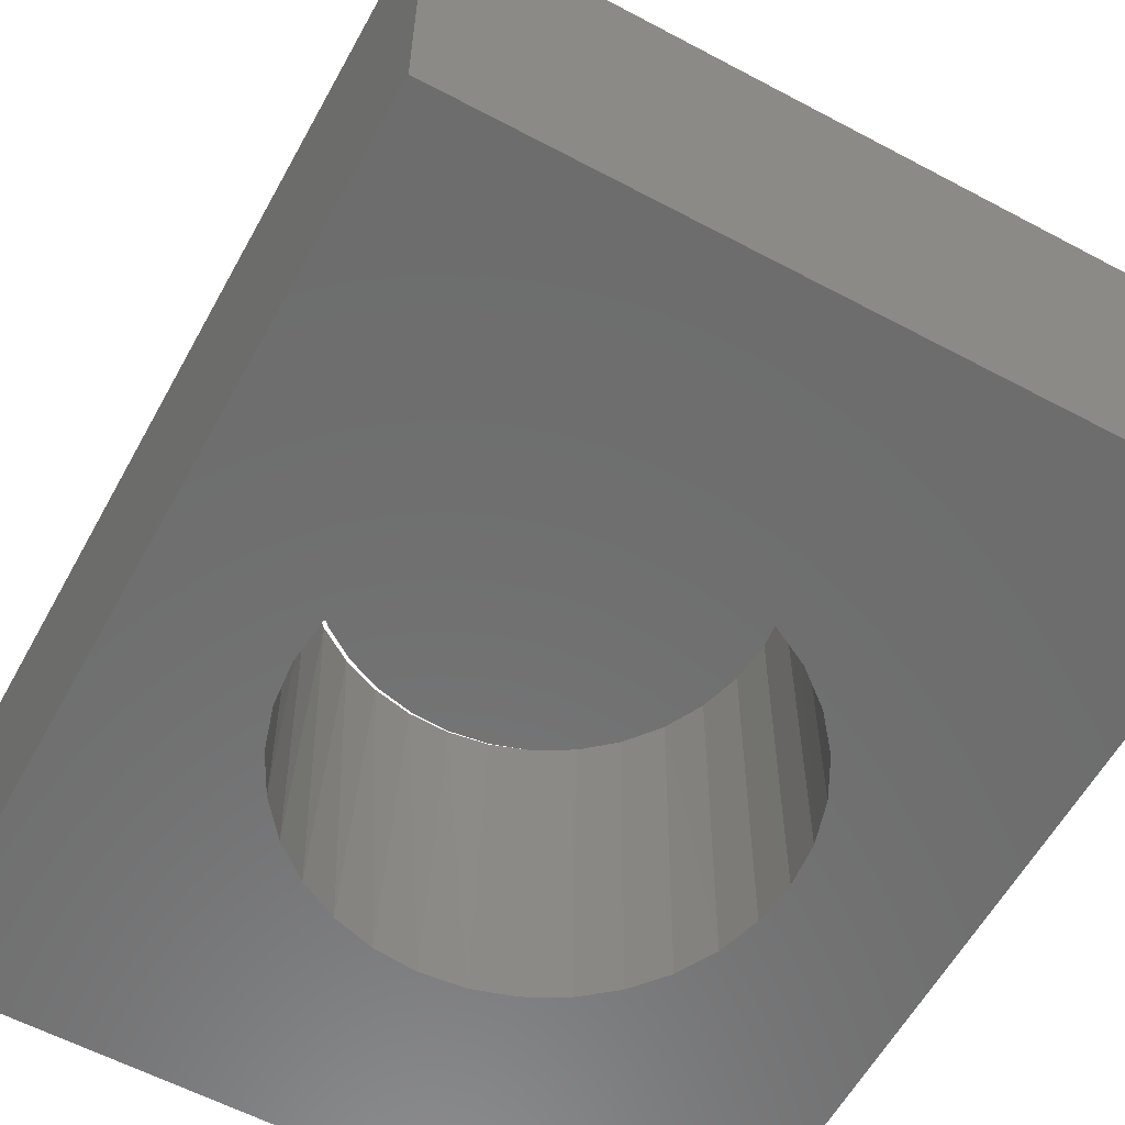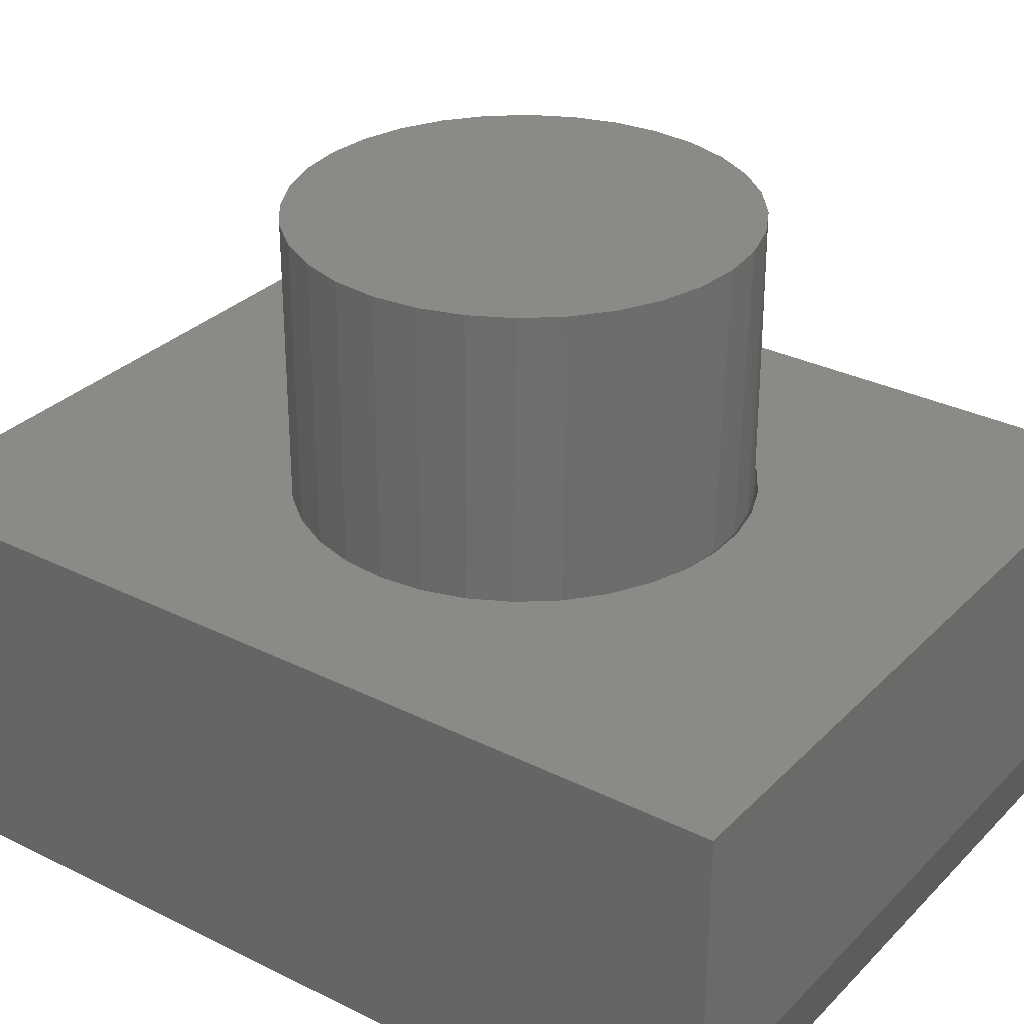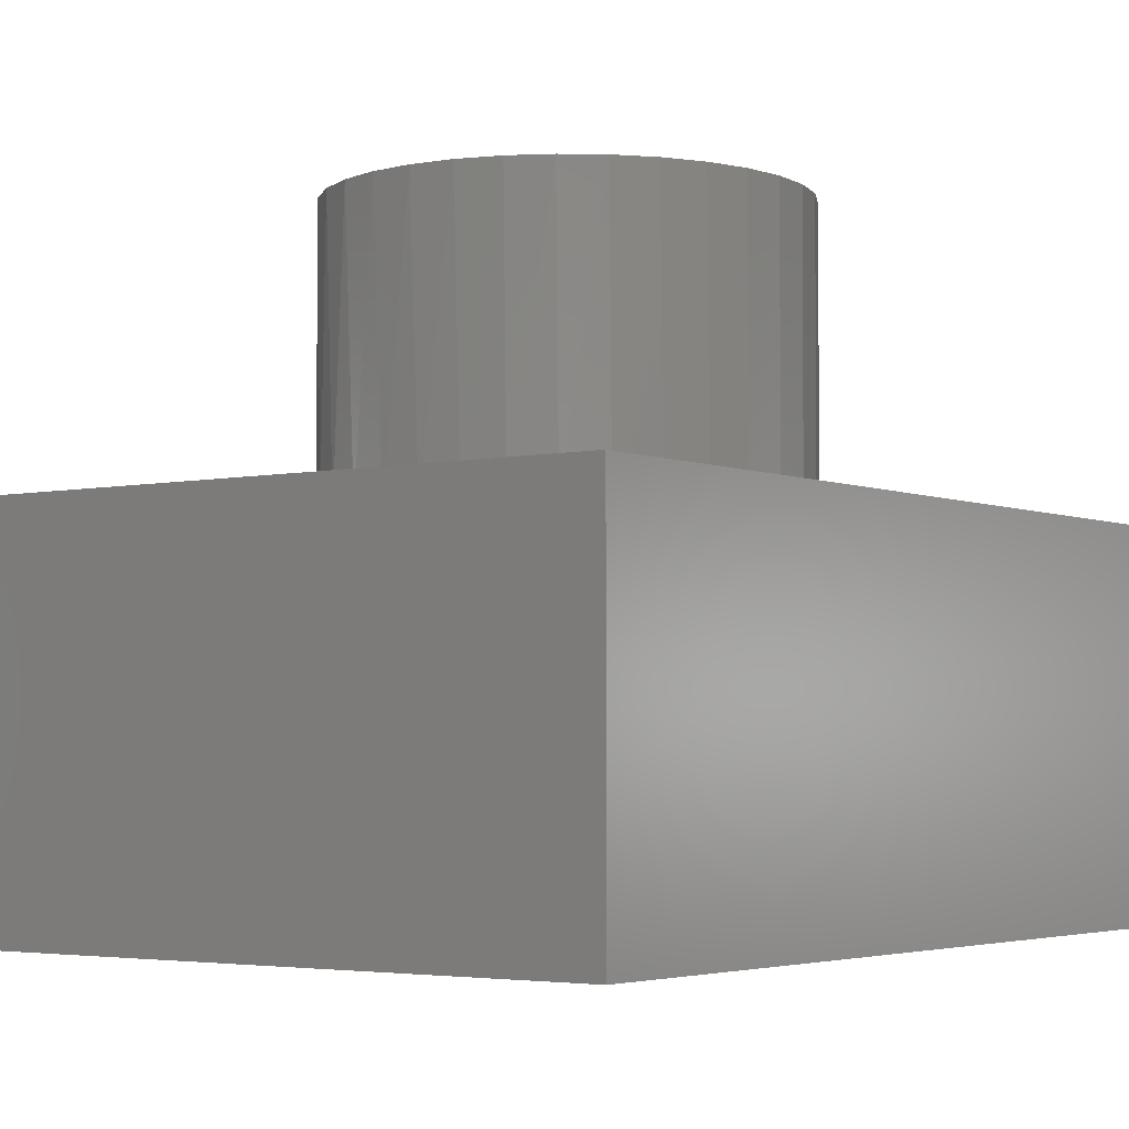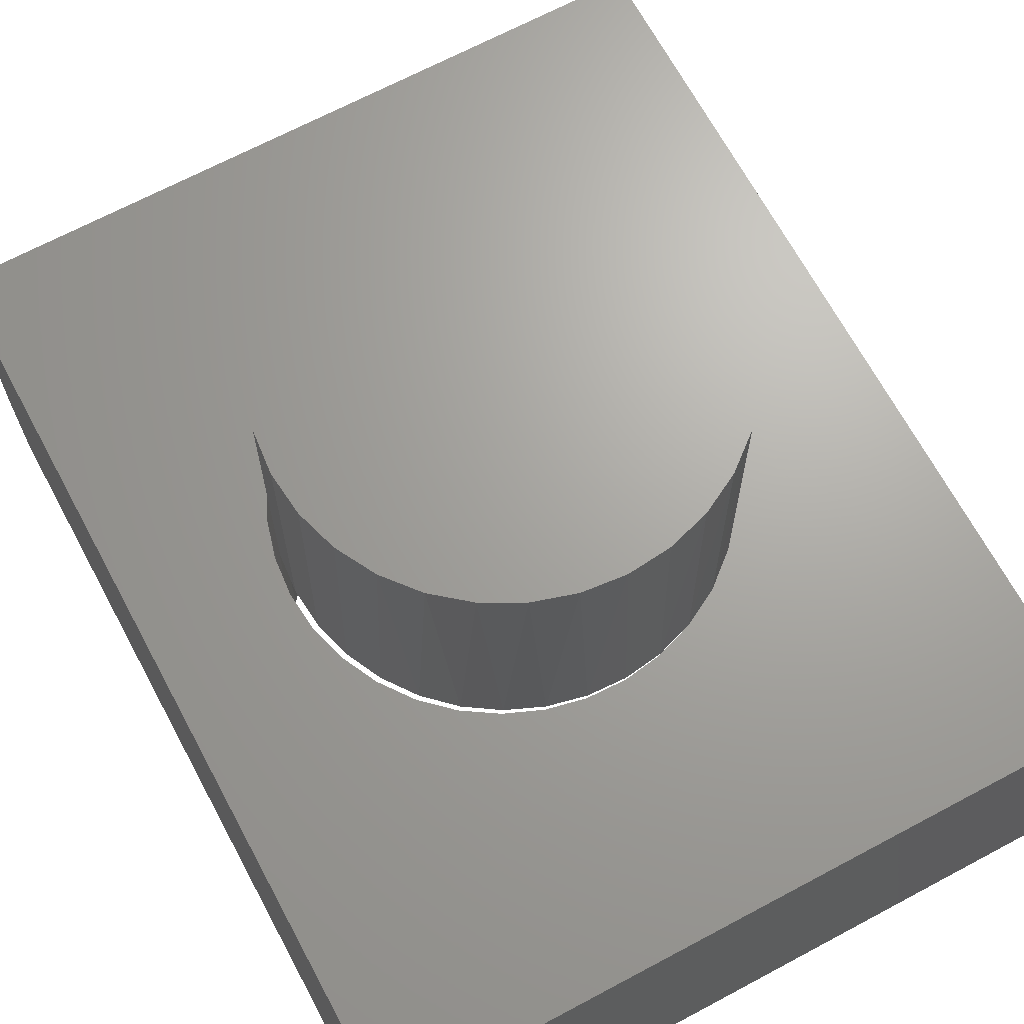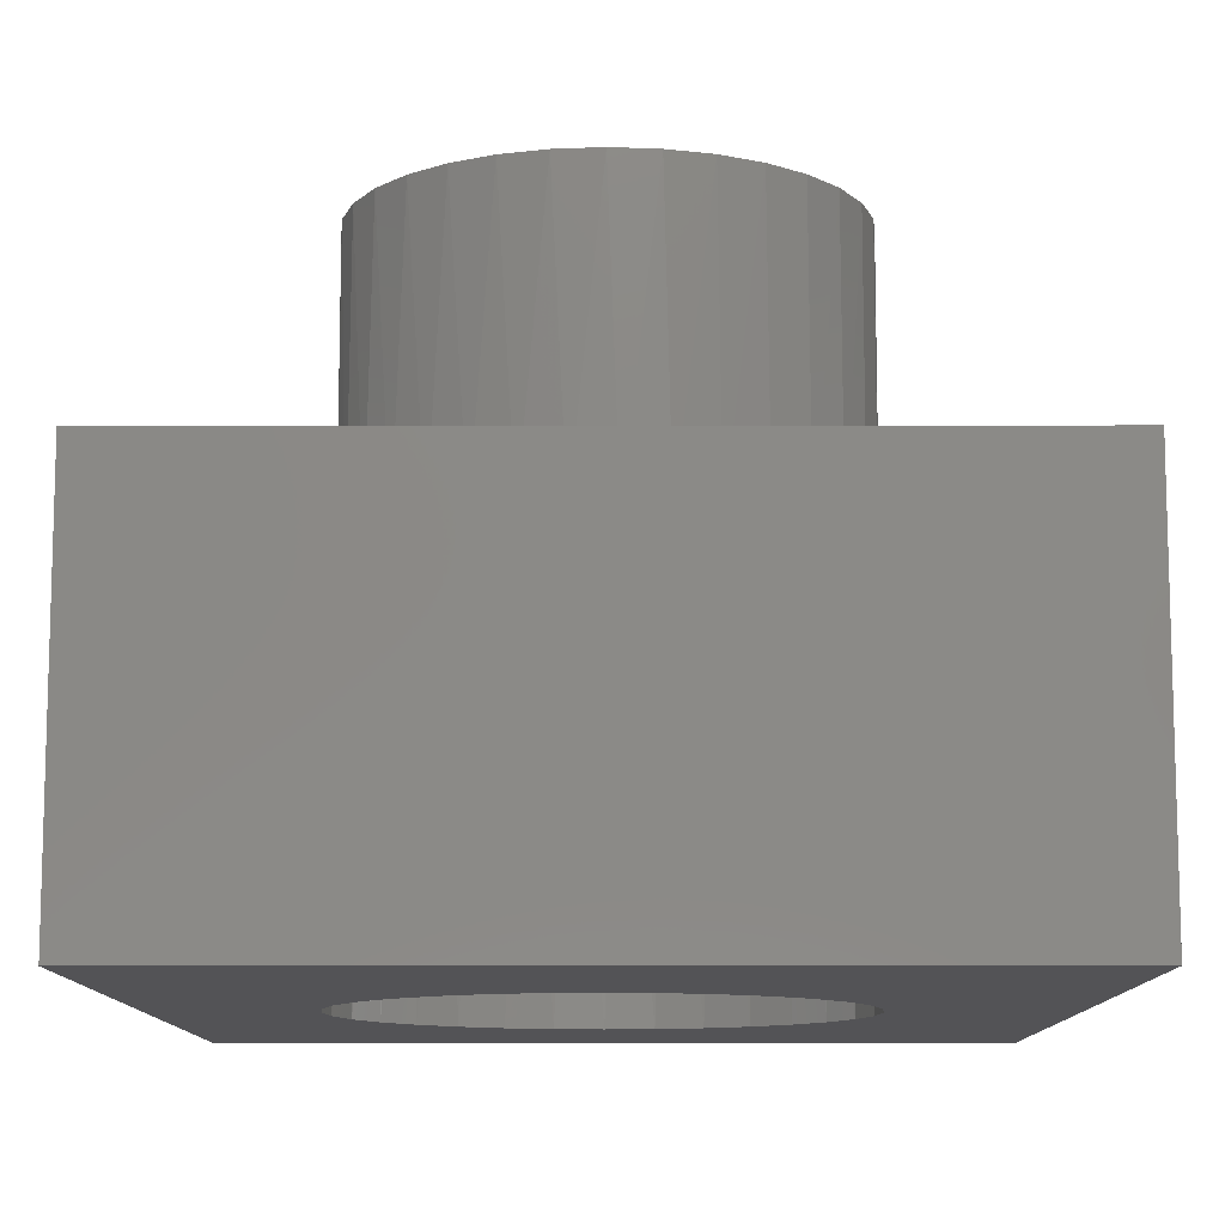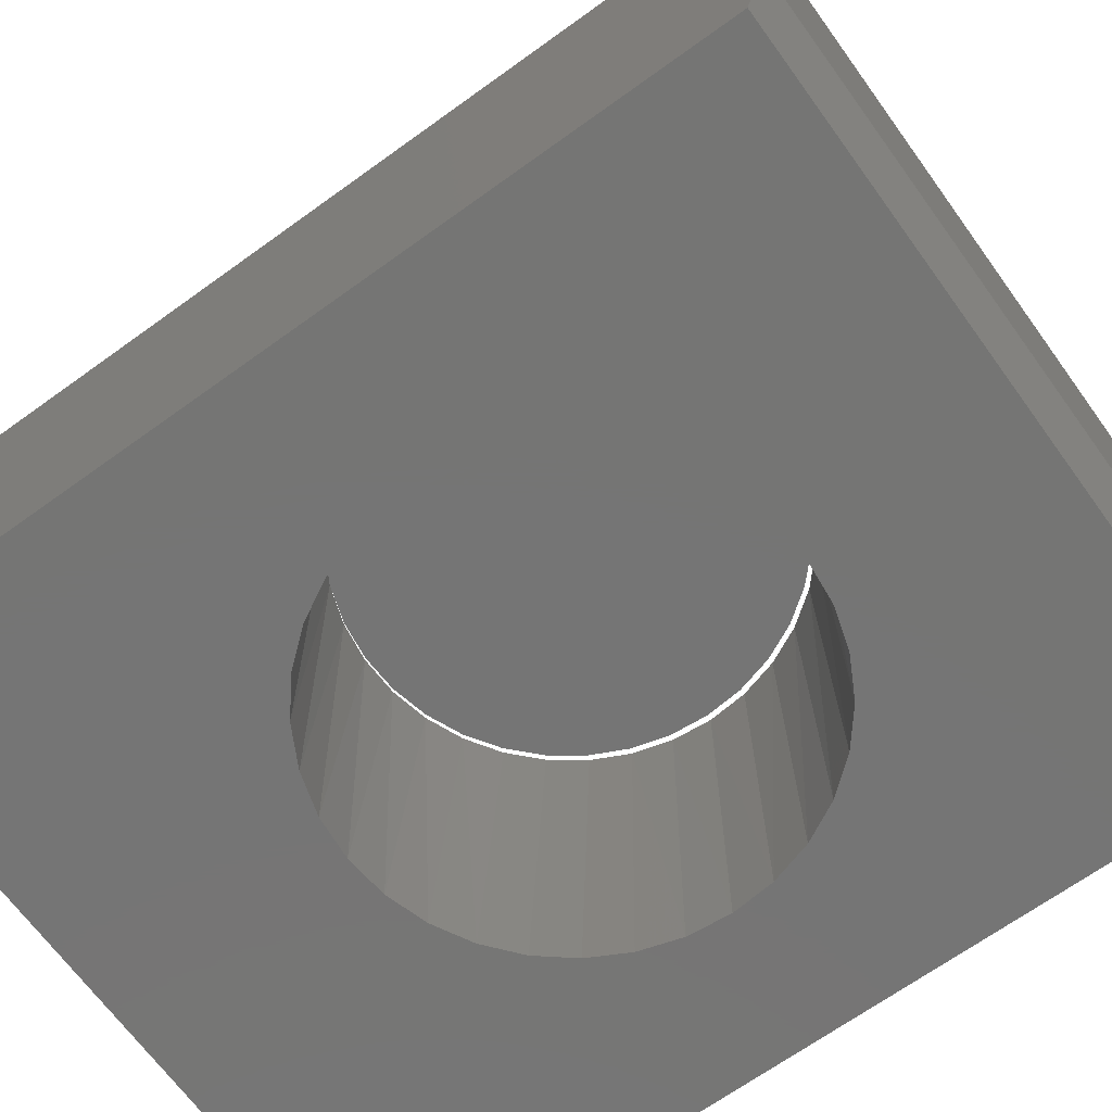
<metadata>
{"format":"stl","ext":"stl","renderer":"f3d","projection":"perspective","resolution":1024,"background":"white","views":[{"elev":-59.3,"azim":-28.7,"up":"+Z"},{"elev":30.7,"azim":125.6,"up":"+Z"},{"elev":-3.7,"azim":36.3,"up":"+Z"},{"elev":67.6,"azim":-28.2,"up":"+Z"},{"elev":-10.8,"azim":0.2,"up":"+Z"},{"elev":-67.5,"azim":125.9,"up":"+Z"}]}
</metadata>
<code>
# stl→obj: 140 verts, 280 faces
v -0.02673 0.2564 0.4219
v 0.01967 0.2583 0.4219
v 0.06568 0.252 0.4219
v 0.01967 -0.2583 0.4219
v -0.02673 -0.2564 0.4219
v 0.06568 -0.252 0.4219
v -0.07203 0.2461 0.4219
v 0.1098 0.2375 0.4219
v -0.1148 0.228 0.4219
v 0.153 0.2128 0.4219
v -0.1536 0.2024 0.4219
v -0.07203 -0.2461 0.4219
v -0.1148 -0.228 0.4219
v 0.1098 -0.2375 0.4219
v -0.1536 -0.2024 0.4219
v 0.153 -0.2128 0.4219
v -0.1872 -0.1704 0.4219
v 0.1907 -0.1804 0.4219
v -0.2145 -0.1328 0.4219
v 0.2215 -0.1414 0.4219
v -0.2347 -0.09102 0.4219
v 0.2444 -0.09722 0.4219
v -0.2471 -0.04625 0.4219
v 0.2585 -0.04951 0.4219
v -0.2512 3.167e-17 0.4219
v 0.2632 0 0.4219
v -0.2471 0.04625 0.4219
v 0.2585 0.04951 0.4219
v -0.2347 0.09102 0.4219
v 0.2444 0.09722 0.4219
v -0.2145 0.1328 0.4219
v 0.2215 0.1414 0.4219
v -0.1872 0.1704 0.4219
v 0.1907 0.1804 0.4219
v -0.4219 0.5234 0.4219
v -0.4219 -0.5469 0.4219
v -0.2578 3.19e-17 0.4219
v -0.2535 0.04698 0.4219
v -0.2409 0.09241 0.4219
v -0.2202 0.1348 0.4219
v -0.1922 0.1728 0.4219
v -0.1579 0.2051 0.4219
v -0.1183 0.2307 0.4219
v -0.07468 0.2488 0.4219
v -0.02856 0.2586 0.4219
v 0.01859 0.26 0.4219
v 0.4456 0.5234 0.4219
v 0.4456 -0.5469 0.4219
v 0.01859 -0.26 0.4219
v -0.02856 -0.2586 0.4219
v -0.07468 -0.2488 0.4219
v -0.1183 -0.2307 0.4219
v -0.1579 -0.2051 0.4219
v -0.1922 -0.1728 0.4219
v -0.2202 -0.1348 0.4219
v -0.2409 -0.09241 0.4219
v -0.2535 -0.04698 0.4219
v 0.2612 0.04985 0.4219
v 0.266 0 0.4219
v 0.2612 -0.04985 0.4219
v 0.2468 -0.09783 0.4219
v 0.2235 -0.1421 0.4219
v 0.192 -0.1811 0.4219
v 0.1537 -0.2133 0.4219
v 0.06522 -0.2529 0.4219
v 0.06522 0.2529 0.4219
v 0.1537 0.2133 0.4219
v 0.192 0.1811 0.4219
v 0.2235 0.1421 0.4219
v 0.2468 0.09783 0.4219
v 0.2434 -0.0997 0
v 0.2582 -0.05083 0
v 0.2193 -0.1447 0
v 0.1869 -0.1842 0
v 0.1475 -0.2166 0
v 0.05354 -0.2555 0
v 0.1024 -0.2407 0
v 0.002714 -0.2605 0
v -0.04811 -0.2555 0
v -0.09699 -0.2407 0
v -0.142 -0.2166 0
v -0.1815 -0.1842 0
v -0.2139 -0.1447 0
v -0.238 -0.0997 0
v -0.2528 -0.05083 0
v 0.2632 0 0
v -0.2578 3.19e-17 0
v -0.238 0.0997 0
v -0.2528 0.05083 0
v -0.2139 0.1447 0
v -0.1815 0.1842 0
v -0.142 0.2166 0
v -0.09699 0.2407 0
v -0.04811 0.2555 0
v 0.002714 0.2605 0
v 0.05354 0.2555 0
v 0.1024 0.2407 0
v 0.1475 0.2166 0
v 0.1869 0.1842 0
v 0.2193 0.1447 0
v 0.2434 0.0997 0
v 0.2582 0.05083 0
v 0.2463 -0.09898 0.75
v 0.2224 -0.1437 0.75
v 0.1903 -0.1829 0.75
v 0.1511 -0.215 0.75
v 0.1064 -0.2389 0.75
v 0.05786 -0.2537 0.75
v 0.007401 -0.2586 0.75
v -0.04306 -0.2537 0.75
v -0.09157 -0.2389 0.75
v -0.1363 -0.215 0.75
v -0.1755 -0.1829 0.75
v -0.2076 -0.1437 0.75
v -0.2315 -0.09898 0.75
v -0.2463 -0.05046 0.75
v 0.266 0 0.75
v 0.2611 -0.05046 0.75
v -0.2512 3.167e-17 0.75
v -0.2463 0.05046 0.75
v -0.2315 0.09898 0.75
v -0.2076 0.1437 0.75
v -0.1755 0.1829 0.75
v -0.1363 0.215 0.75
v -0.09157 0.2389 0.75
v -0.04306 0.2537 0.75
v 0.007401 0.2586 0.75
v 0.05786 0.2537 0.75
v 0.1064 0.2389 0.75
v 0.1511 0.215 0.75
v 0.1903 0.1829 0.75
v 0.2224 0.1437 0.75
v 0.2463 0.09898 0.75
v 0.2611 0.05046 0.75
v -0.4219 0.5 0
v 0.4456 0.5 0
v -0.4219 -0.5469 0
v 0.4456 -0.5469 0
v -0.4219 0.5234 0.1016
v 0.4456 0.5234 0.1016
f 1 2 3
f 4 5 6
f 1 3 7
f 7 3 8
f 7 8 9
f 9 8 10
f 9 10 11
f 5 12 6
f 6 12 13
f 6 13 14
f 14 13 15
f 14 15 16
f 16 15 17
f 16 17 18
f 18 17 19
f 18 19 20
f 20 19 21
f 20 21 22
f 22 21 23
f 22 23 24
f 24 23 25
f 24 25 26
f 26 25 27
f 26 27 28
f 28 27 29
f 28 29 30
f 30 29 31
f 30 31 32
f 32 31 33
f 32 33 34
f 34 33 11
f 34 11 10
f 35 36 37
f 35 37 38
f 35 38 39
f 35 39 40
f 35 40 41
f 35 41 42
f 35 42 43
f 35 43 44
f 35 44 45
f 35 45 46
f 35 46 47
f 36 48 49
f 36 49 50
f 36 50 51
f 36 51 52
f 36 52 53
f 36 53 54
f 36 54 55
f 36 55 56
f 36 56 57
f 36 57 37
f 48 58 59
f 48 59 60
f 48 60 61
f 48 61 62
f 48 62 63
f 48 63 64
f 48 64 14
f 48 14 65
f 48 65 49
f 47 46 66
f 47 66 8
f 47 8 67
f 47 67 68
f 47 68 69
f 47 69 70
f 47 70 58
f 47 58 48
f 71 22 72
f 20 22 71
f 73 20 71
f 18 20 73
f 74 18 73
f 16 18 74
f 75 16 74
f 76 65 77
f 49 65 76
f 78 49 76
f 50 49 78
f 79 50 78
f 51 50 79
f 80 51 79
f 80 52 51
f 52 80 81
f 81 53 52
f 53 81 82
f 82 54 53
f 54 82 83
f 83 55 54
f 55 83 84
f 84 56 55
f 56 84 85
f 14 16 75
f 14 75 77
f 14 77 65
f 22 24 72
f 72 24 26
f 72 26 86
f 56 85 57
f 57 85 87
f 57 87 37
f 88 39 89
f 40 39 88
f 90 40 88
f 41 40 90
f 91 41 90
f 42 41 91
f 92 42 91
f 43 42 92
f 93 43 92
f 44 43 93
f 94 44 93
f 94 45 44
f 45 94 95
f 95 46 45
f 46 95 96
f 96 66 46
f 66 96 97
f 10 98 99
f 99 34 10
f 34 99 100
f 100 32 34
f 32 100 101
f 101 30 32
f 30 101 102
f 8 66 97
f 8 97 98
f 8 98 10
f 39 38 89
f 89 38 37
f 89 37 87
f 30 102 28
f 28 102 86
f 28 86 26
f 103 104 62
f 63 62 104
f 104 105 63
f 64 63 105
f 105 106 64
f 107 108 6
f 4 6 108
f 108 109 4
f 5 4 109
f 109 110 5
f 12 5 110
f 110 111 12
f 13 12 111
f 111 112 13
f 13 112 15
f 15 112 113
f 15 113 17
f 17 113 114
f 17 114 19
f 19 114 115
f 19 115 21
f 21 115 116
f 14 64 106
f 14 106 107
f 14 107 6
f 59 117 60
f 60 117 118
f 60 118 61
f 61 118 103
f 61 103 62
f 119 25 116
f 116 25 23
f 116 23 21
f 120 121 29
f 31 29 121
f 121 122 31
f 33 31 122
f 122 123 33
f 11 33 123
f 123 124 11
f 9 11 124
f 124 125 9
f 9 125 7
f 7 125 126
f 7 126 1
f 1 126 127
f 1 127 2
f 2 127 128
f 2 128 3
f 3 128 129
f 67 130 131
f 67 131 68
f 68 131 132
f 68 132 69
f 69 132 133
f 8 3 129
f 8 129 130
f 8 130 67
f 25 119 27
f 27 119 120
f 27 120 29
f 117 59 134
f 134 59 58
f 134 58 133
f 133 58 70
f 133 70 69
f 126 128 127
f 128 126 125
f 128 125 129
f 107 110 108
f 108 110 109
f 129 125 130
f 130 125 124
f 130 124 131
f 131 124 123
f 131 123 132
f 132 123 122
f 132 122 133
f 133 122 121
f 133 121 134
f 134 121 120
f 134 120 117
f 117 120 119
f 117 119 118
f 118 119 116
f 118 116 103
f 103 116 115
f 103 115 104
f 104 115 114
f 104 114 105
f 105 114 113
f 105 113 106
f 106 113 112
f 106 112 107
f 107 112 111
f 107 111 110
f 135 136 95
f 135 95 94
f 135 94 93
f 135 93 92
f 135 92 91
f 135 91 90
f 135 90 88
f 135 88 89
f 135 89 87
f 135 87 137
f 137 87 85
f 137 85 84
f 137 84 83
f 137 83 82
f 137 82 81
f 137 81 80
f 137 80 79
f 137 79 78
f 137 78 138
f 138 78 76
f 138 76 77
f 138 77 75
f 138 75 74
f 138 74 73
f 138 73 71
f 138 71 72
f 138 72 86
f 138 86 102
f 136 138 102
f 136 102 101
f 136 101 100
f 136 100 99
f 136 99 98
f 136 98 97
f 136 97 96
f 136 96 95
f 137 36 135
f 135 36 35
f 135 35 139
f 47 140 35
f 35 140 139
f 48 138 47
f 47 138 136
f 47 136 140
f 140 136 139
f 139 136 135
f 36 137 48
f 48 137 138

</code>
